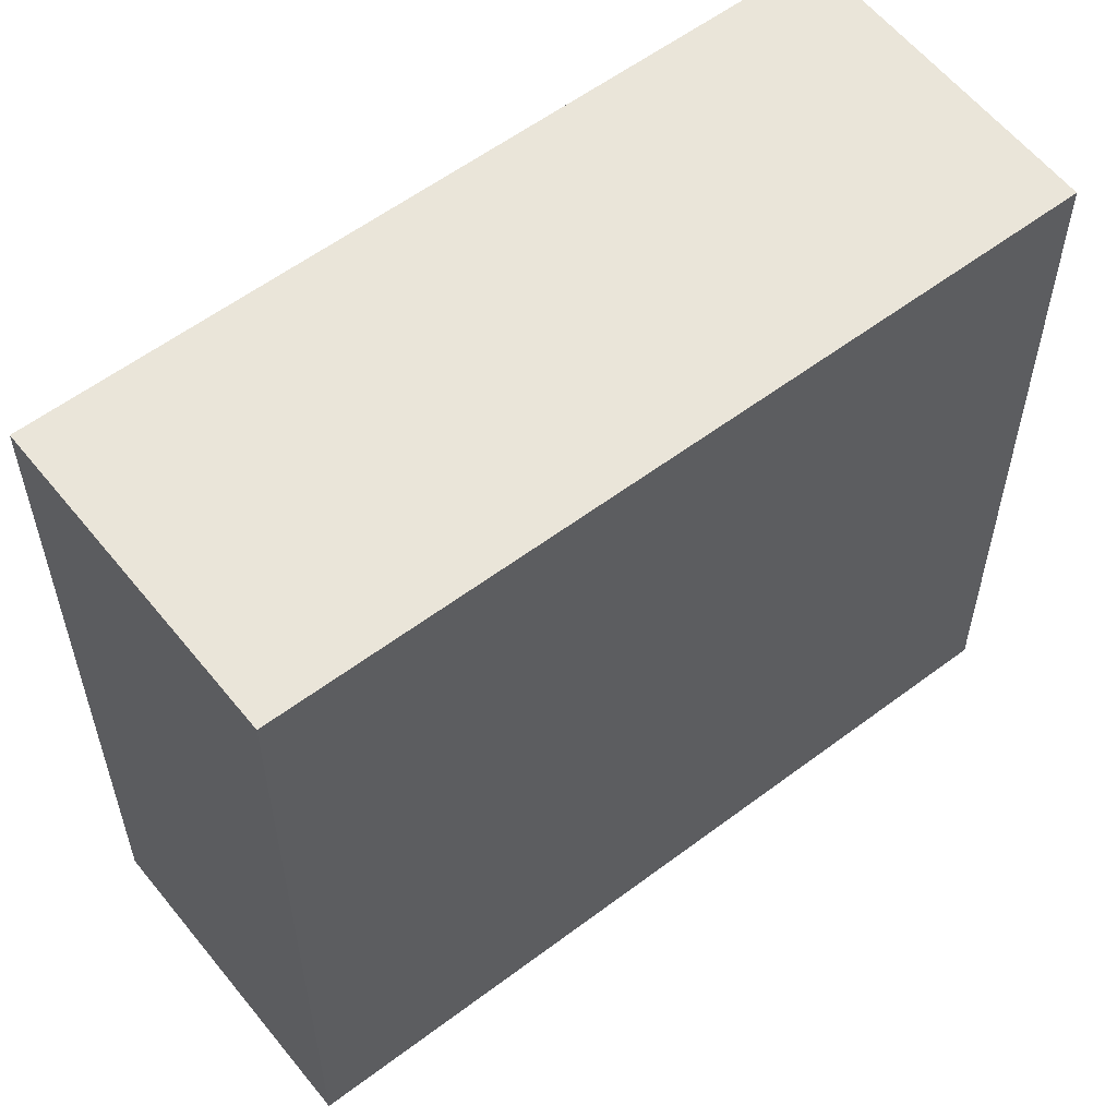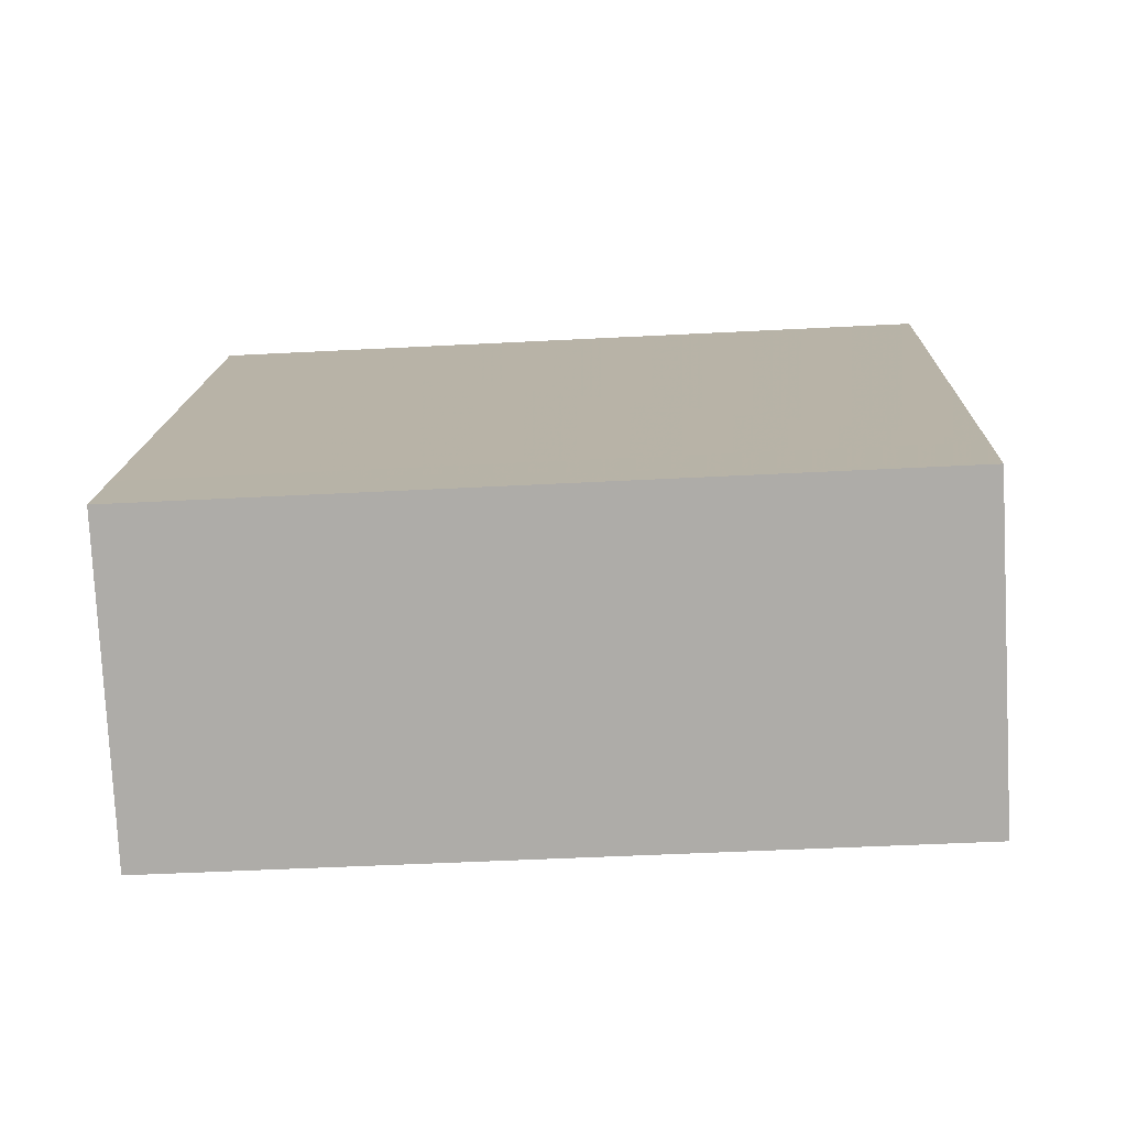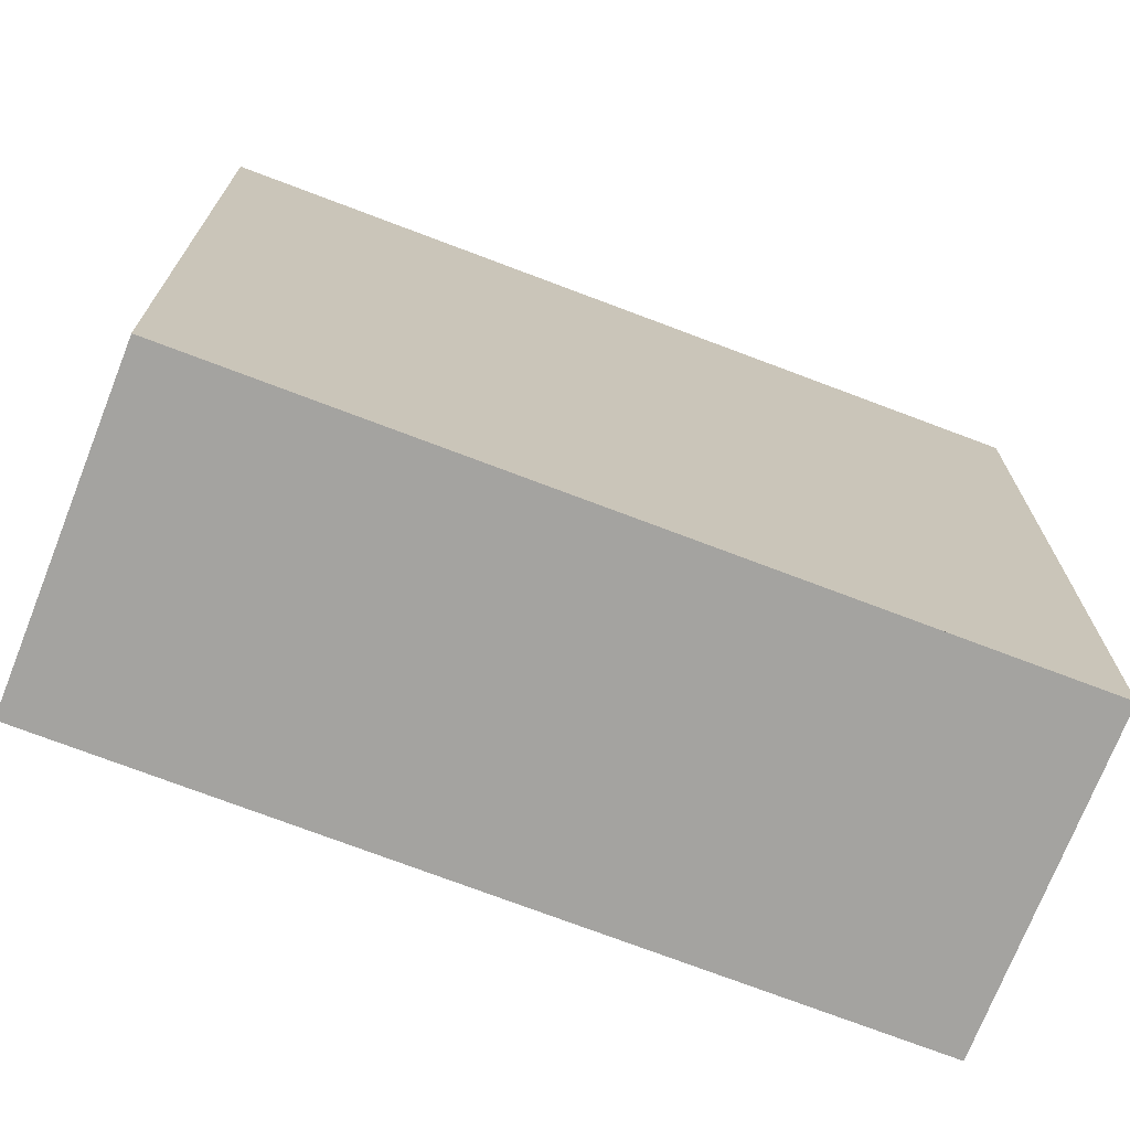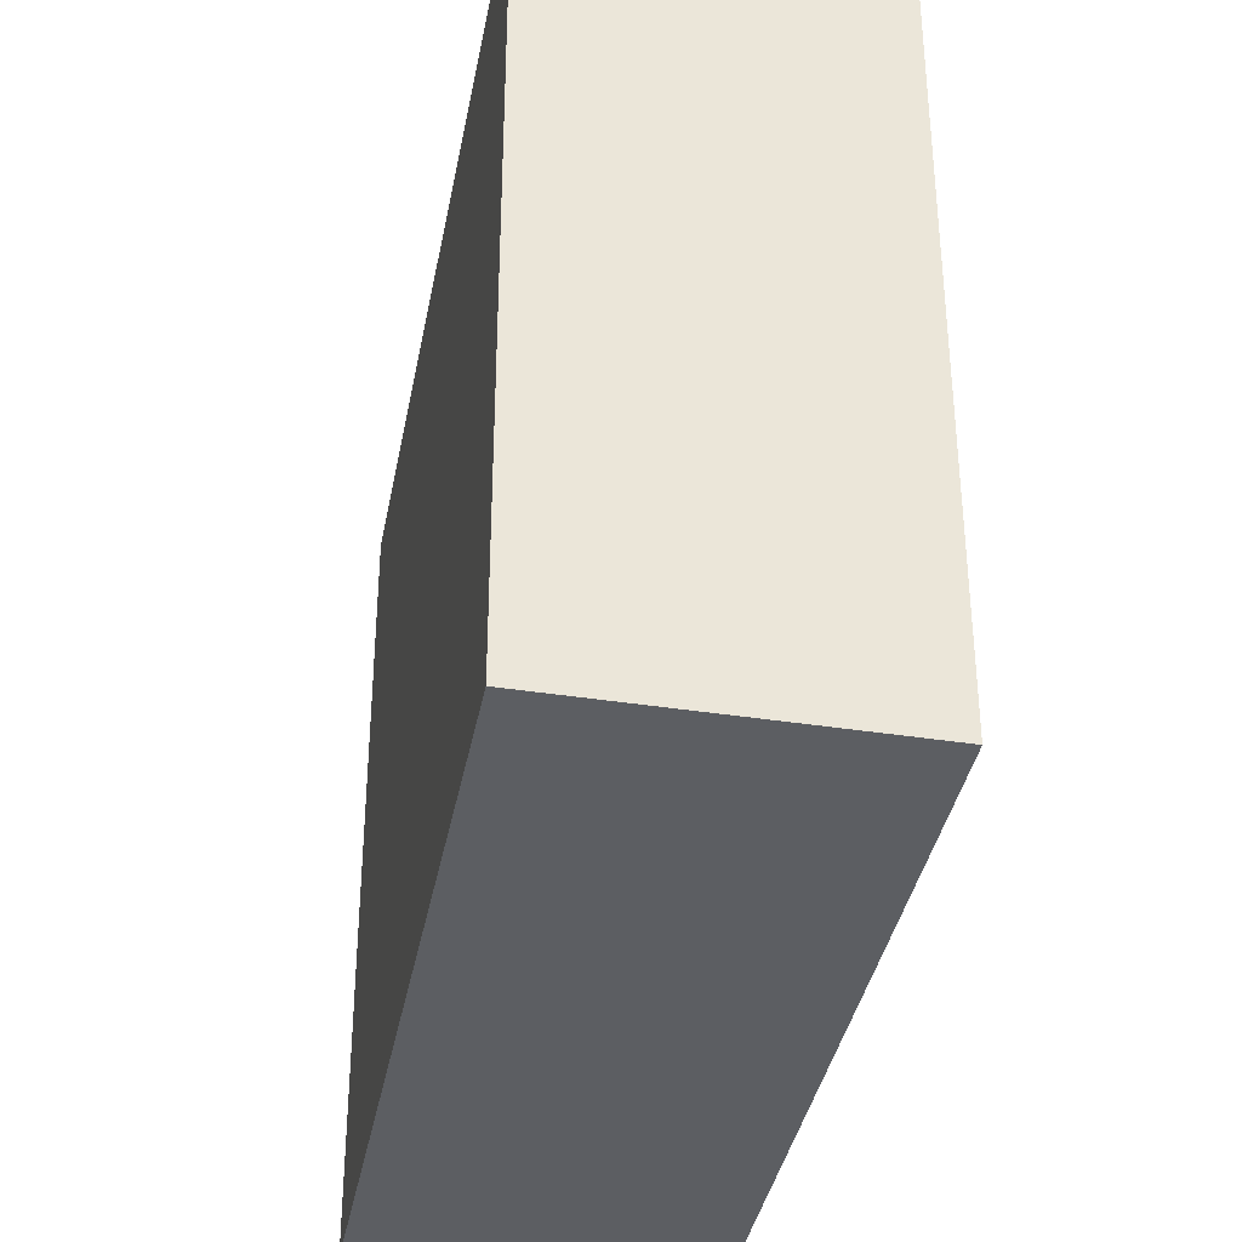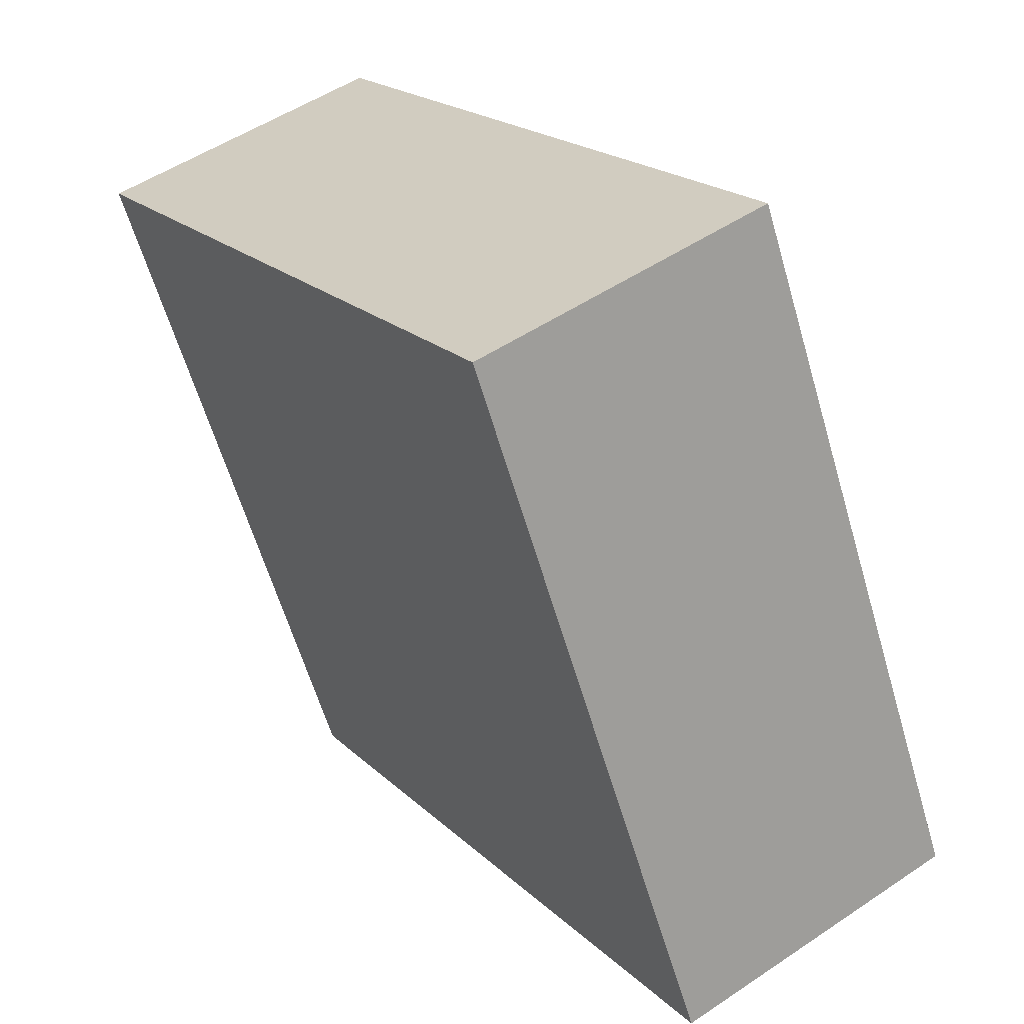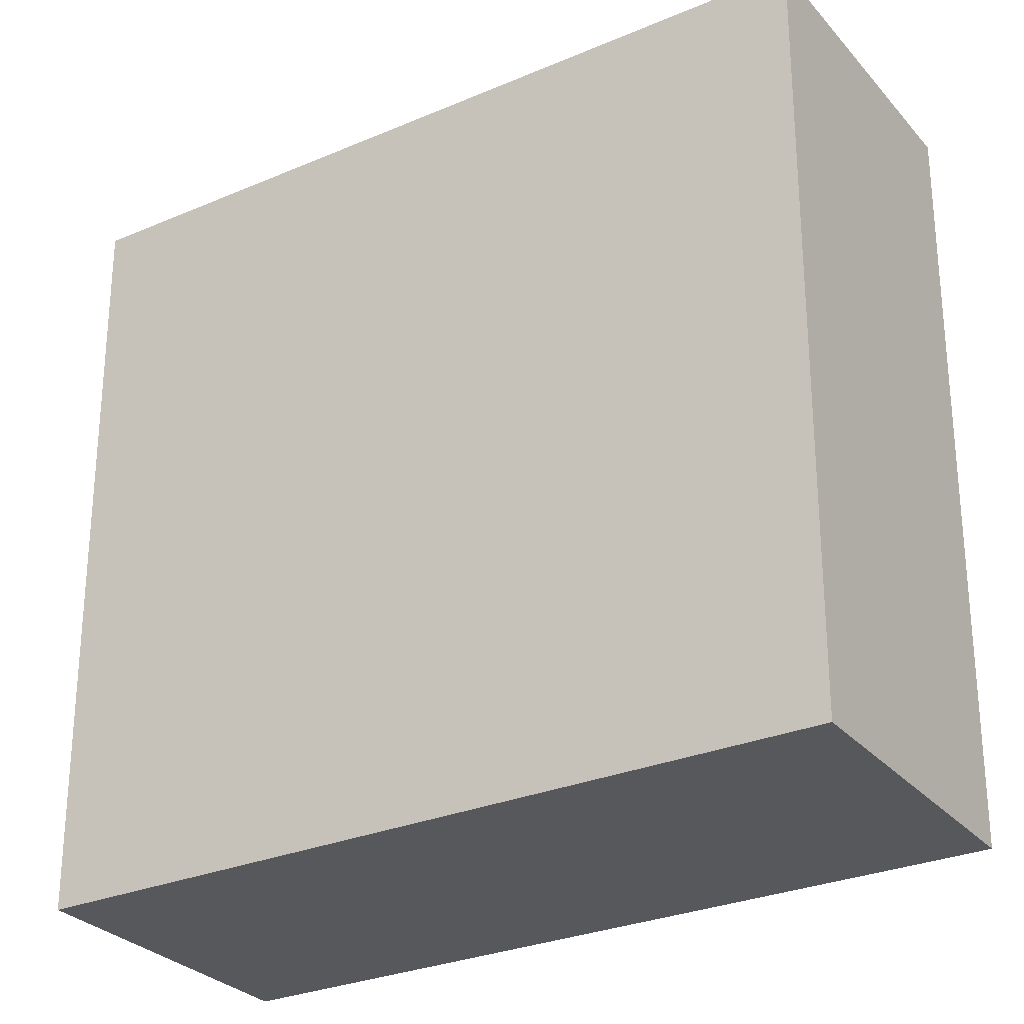
<metadata>
{"format":"obj","ext":"obj","renderer":"f3d","projection":"perspective","resolution":1024,"background":"white","views":[{"elev":58.9,"azim":-96.1,"up":"+Z"},{"elev":-45.1,"azim":93.5,"up":"+Y"},{"elev":-73.0,"azim":100.8,"up":"+Z"},{"elev":-37.6,"azim":-158.9,"up":"+Z"},{"elev":-61.3,"azim":16.3,"up":"+Y"},{"elev":-28.4,"azim":154.2,"up":"+Z"}]}
</metadata>
<code>
v -498.1 -567.4 11.34
v -494 -564.8 11.34
v -487.7 -575 11.23
v -491.8 -577.6 11.24
v -491.8 -577.6 11.24
v -498.1 -567.4 11.34
v -498 -567.4 11.34
v -498 -567.4 11.34
v -493.9 -564.8 11.33
v -492.5 -576.3 11.25
v -492.5 -576.3 11.25
v -488.5 -573.8 11.24
v -491.8 -577.6 11.24
v -491.8 -577.6 11.24
v -487.7 -575 11.23
v -498.1 -567.4 11.34
v -498.1 -567.4 11.34
v -498.1 -567.4 0
v -498.1 -567.4 0
v -493.9 -564.8 11.33
v -494 -564.8 11.34
v -494 -564.8 0
v -493.9 -564.8 0
v -491.8 -577.6 11.24
v -487.7 -575 11.23
v -487.7 -575 -1.776e-15
v -491.8 -577.6 0
v -491.8 -577.6 11.24
v -491.8 -577.6 11.24
v -491.8 -577.6 0
v -491.8 -577.6 0
v -491.8 -577.6 11.24
v -491.8 -577.6 11.24
v -491.8 -577.6 0
v -491.8 -577.6 0
v -494 -564.8 11.34
v -498.1 -567.4 11.34
v -498.1 -567.4 0
v -494 -564.8 0
v -498.1 -567.4 11.34
v -498 -567.4 11.34
v -498 -567.4 0
v -498.1 -567.4 0
v -488.5 -573.8 11.24
v -493.9 -564.8 11.33
v -493.9 -564.8 0
v -488.5 -573.8 0
v -498 -567.4 11.34
v -492.5 -576.3 11.25
v -492.5 -576.3 0
v -498 -567.4 0
v -487.7 -575 11.23
v -488.5 -573.8 11.24
v -488.5 -573.8 0
v -487.7 -575 0
v -492.5 -576.3 11.25
v -491.8 -577.6 11.24
v -491.8 -577.6 0
v -492.5 -576.3 0
v -487.7 -575 11.23
v -487.7 -575 11.23
v -487.7 -575 0
v -487.7 -575 -1.776e-15
v -498.1 -567.4 0
v -494 -564.8 0
v -487.7 -575 0
v -491.8 -577.6 0
f 13 11 12 15
f 14 10 11 13
f 7 1 6 8
f 8 6 2 9
f 10 7 8 11
f 11 8 9 12
f 13 5 4 14
f 15 3 5 13
f 17 18 19 16
f 21 22 23 20
f 25 26 27 24
f 29 30 31 28
f 33 34 35 32
f 37 38 39 36
f 41 42 43 40
f 45 46 47 44
f 49 50 51 48
f 53 54 55 52
f 57 58 59 56
f 61 62 63 60
f 65 66 67 64

</code>
